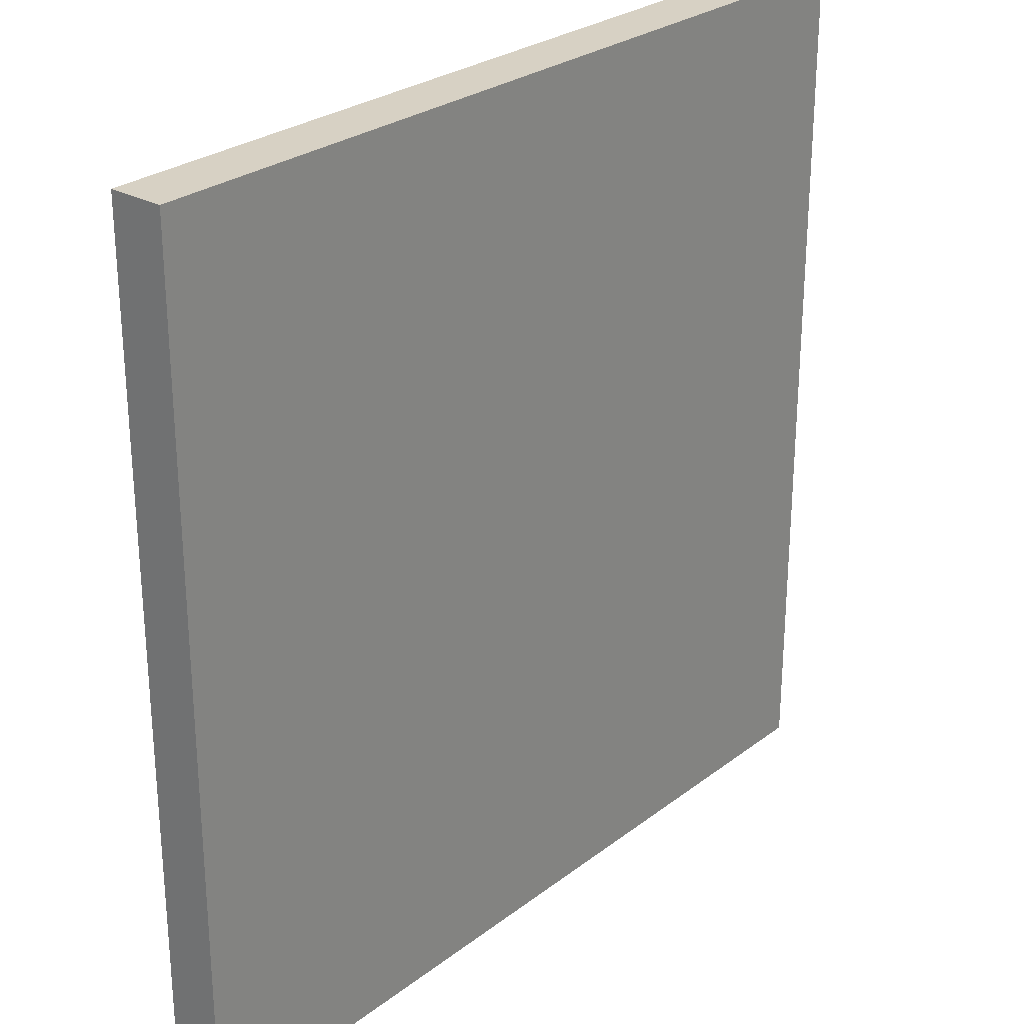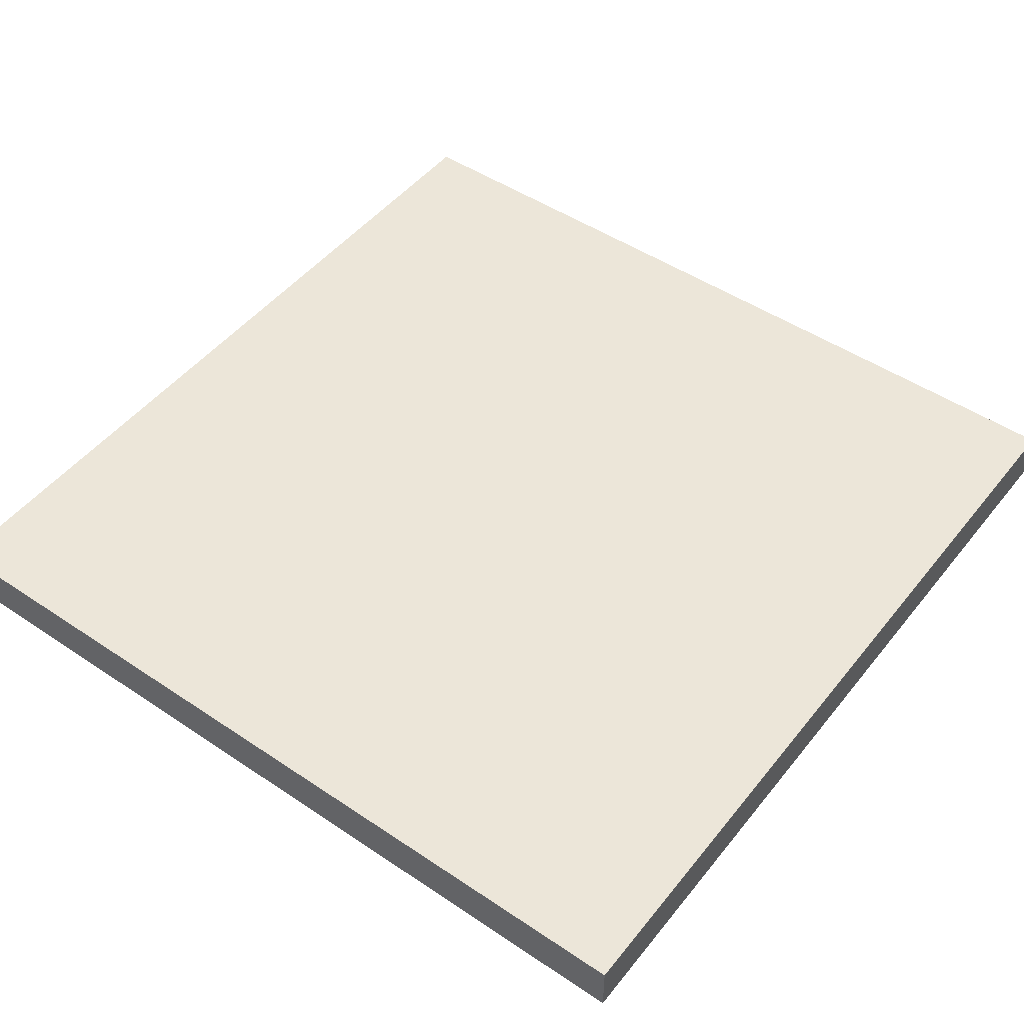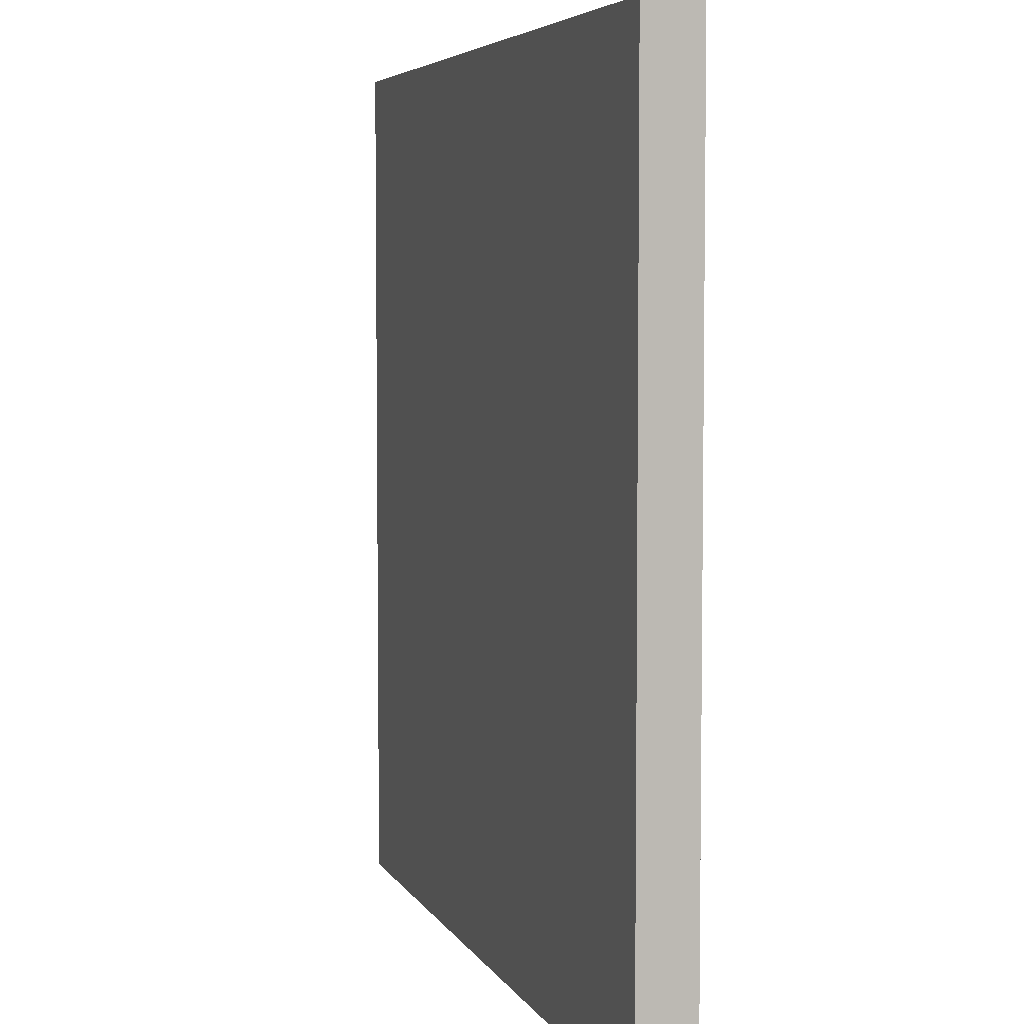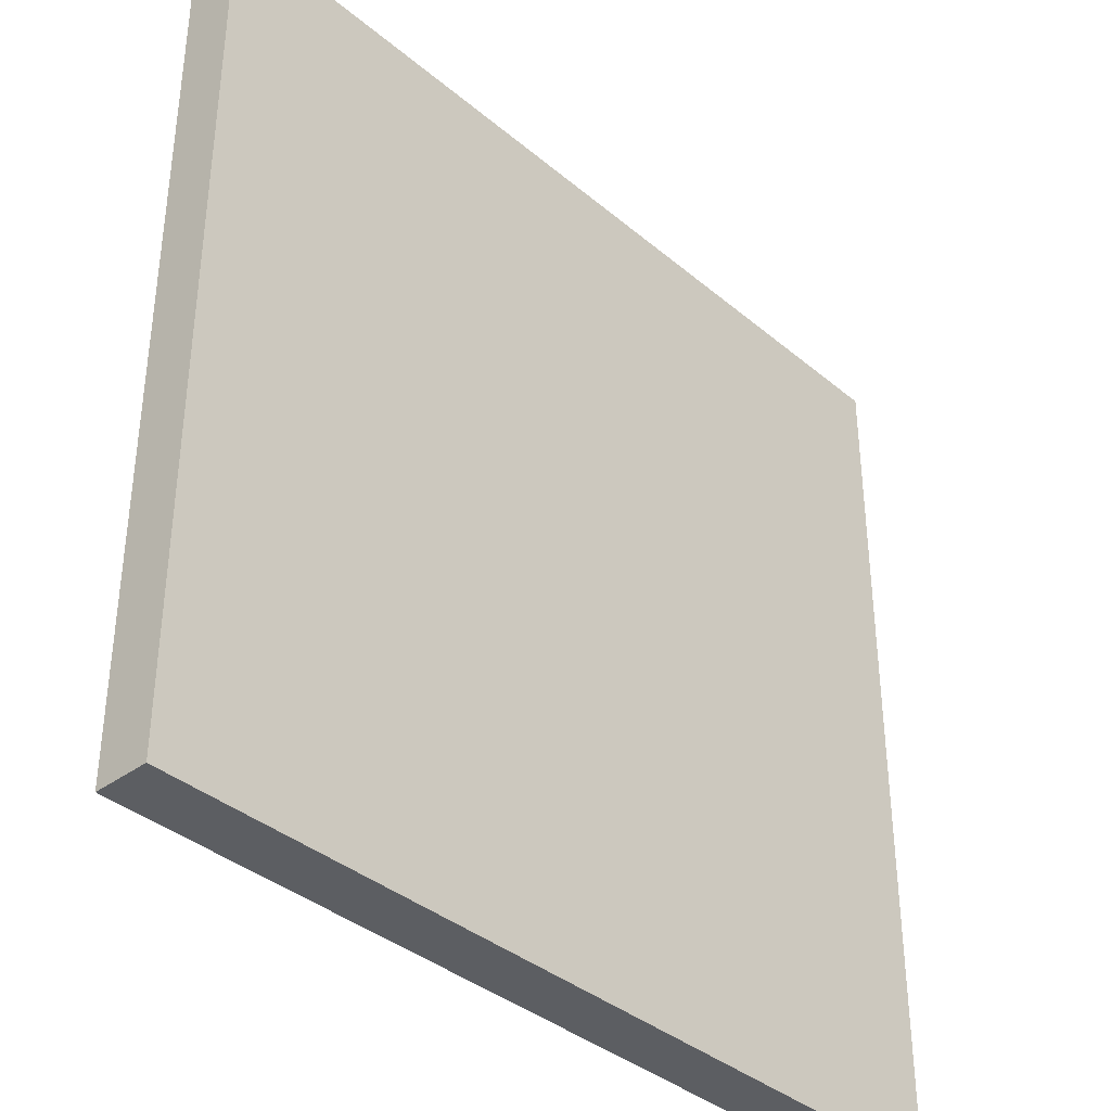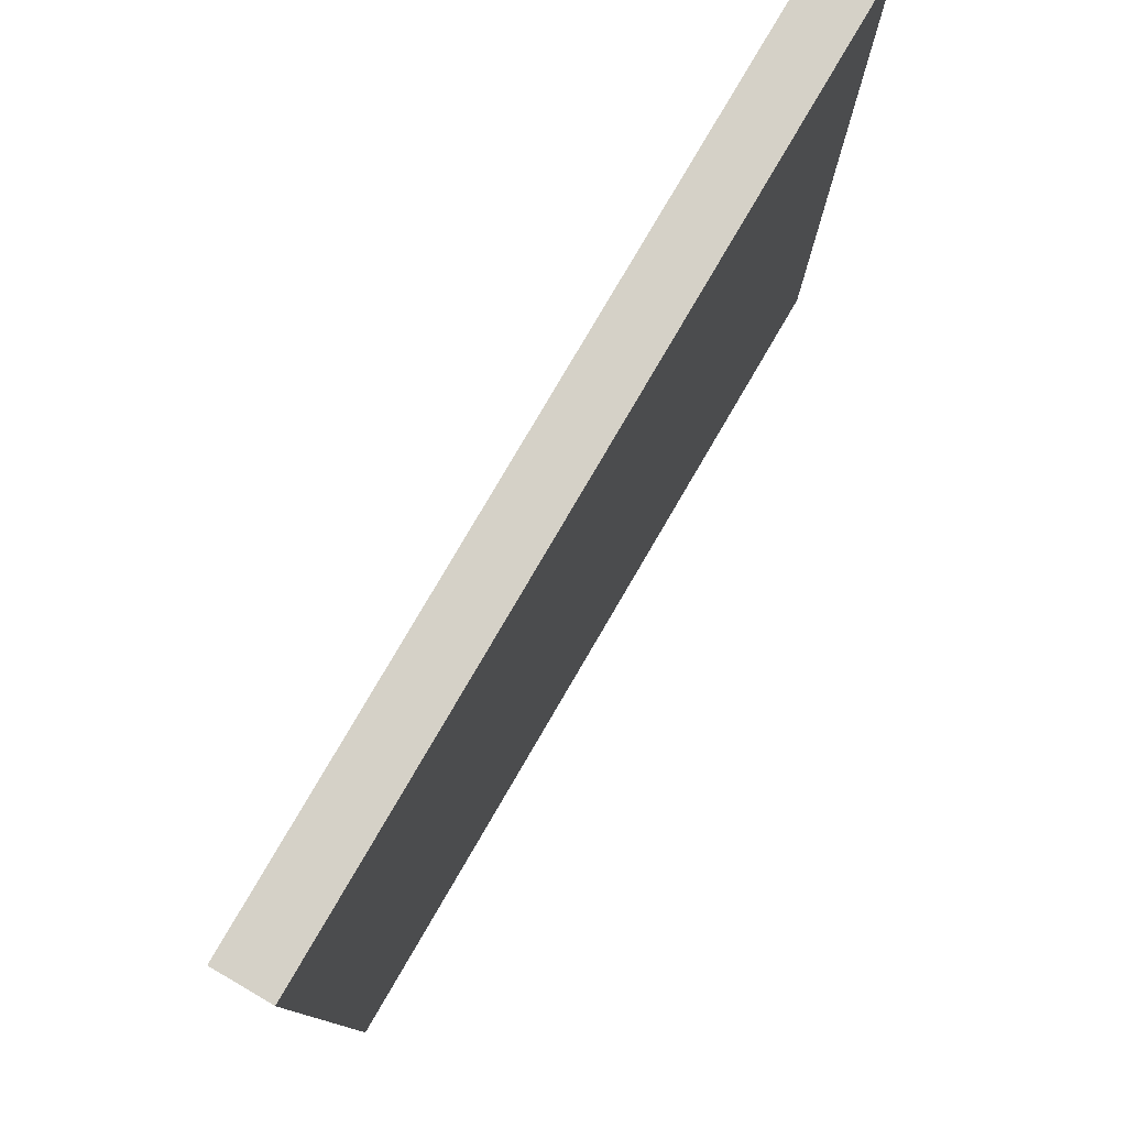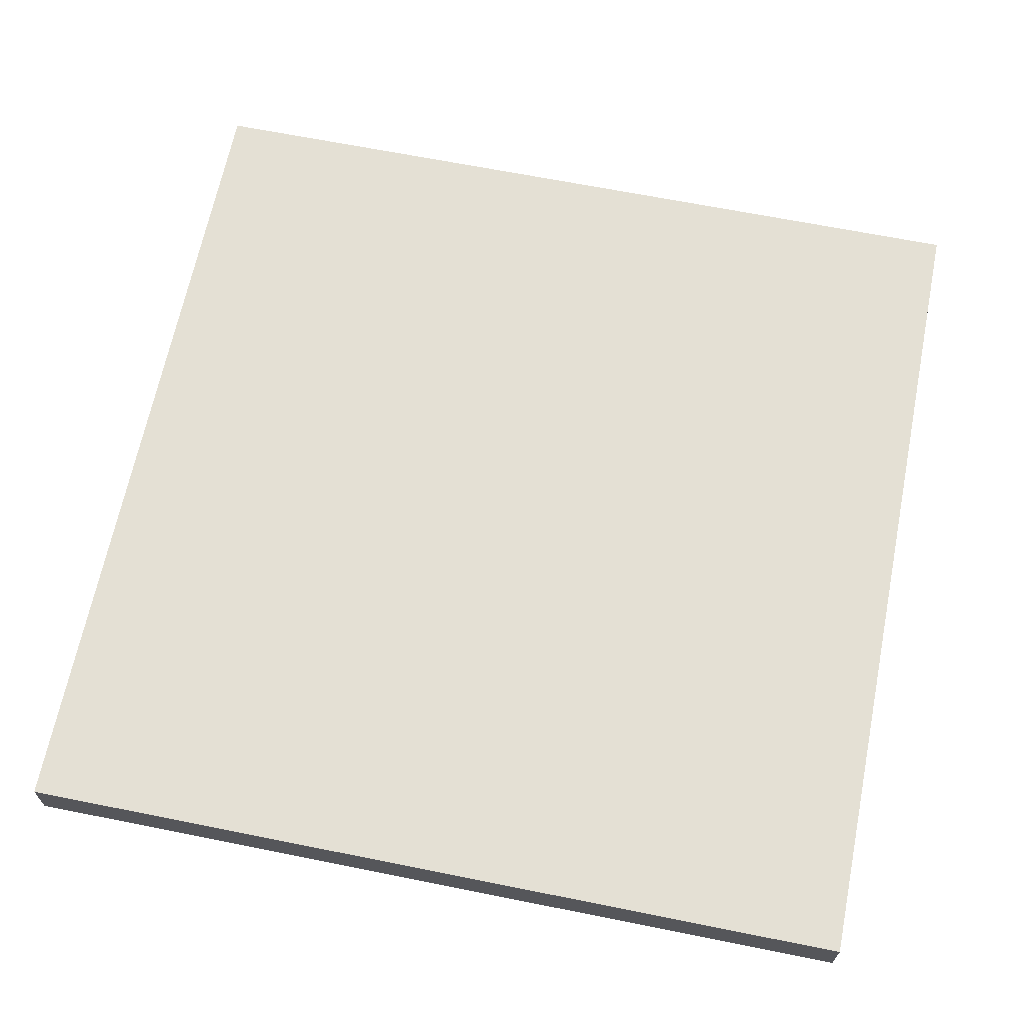
<metadata>
{"format":"obj","ext":"obj","renderer":"f3d","projection":"perspective","resolution":1024,"background":"white","views":[{"elev":27.1,"azim":-49.4,"up":"+Z"},{"elev":48.6,"azim":36.8,"up":"+Y"},{"elev":5.2,"azim":73.5,"up":"+Z"},{"elev":-37.5,"azim":133.1,"up":"+Z"},{"elev":79.2,"azim":-59.7,"up":"+Z"},{"elev":66.0,"azim":11.4,"up":"+Y"}]}
</metadata>
<code>
o
v 6.2 9.6 1.6
v 6.2 9.6 -1.6
v 6.2 9.8 1.6
v 6.2 9.8 -1.6
v 9.4 9.6 1.6
v 9.4 9.6 -1.6
v 9.4 9.8 1.6
v 9.4 9.8 -1.6
v 6.2 9.6 1.6
v 6.2 9.8 1.6
v 9.4 9.6 1.6
v 9.4 9.8 1.6
v 6.2 9.6 -1.6
v 6.2 9.8 -1.6
v 9.4 9.6 -1.6
v 9.4 9.8 -1.6
v 6.2 9.6 1.6
v 9.4 9.6 1.6
v 6.2 9.6 -1.6
v 9.4 9.6 -1.6
v 6.2 9.8 1.6
v 9.4 9.8 1.6
v 6.2 9.8 -1.6
v 9.4 9.8 -1.6
f 3 2 1
f 4 2 3
f 5 6 7
f 7 6 8
f 11 10 9
f 12 10 11
f 13 14 15
f 15 14 16
f 19 18 17
f 20 18 19
f 21 22 23
f 23 22 24

</code>
